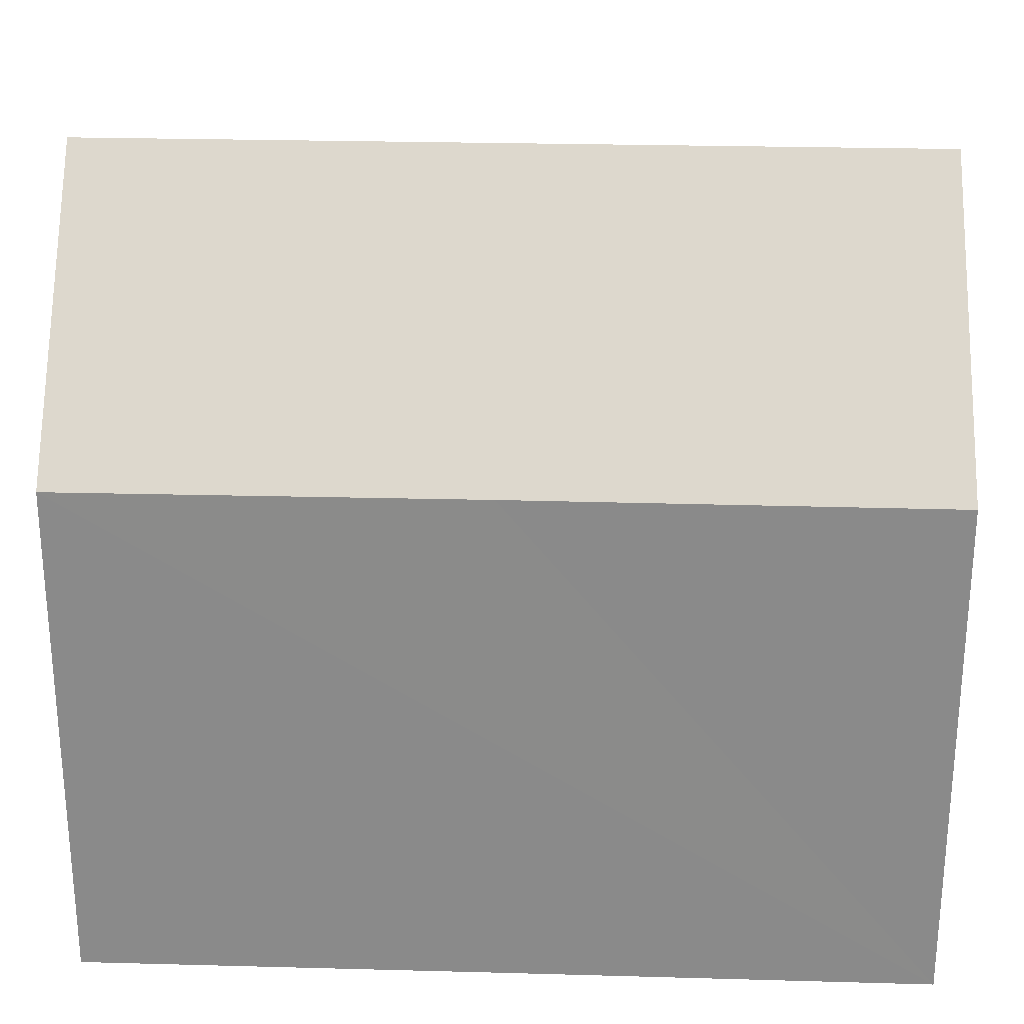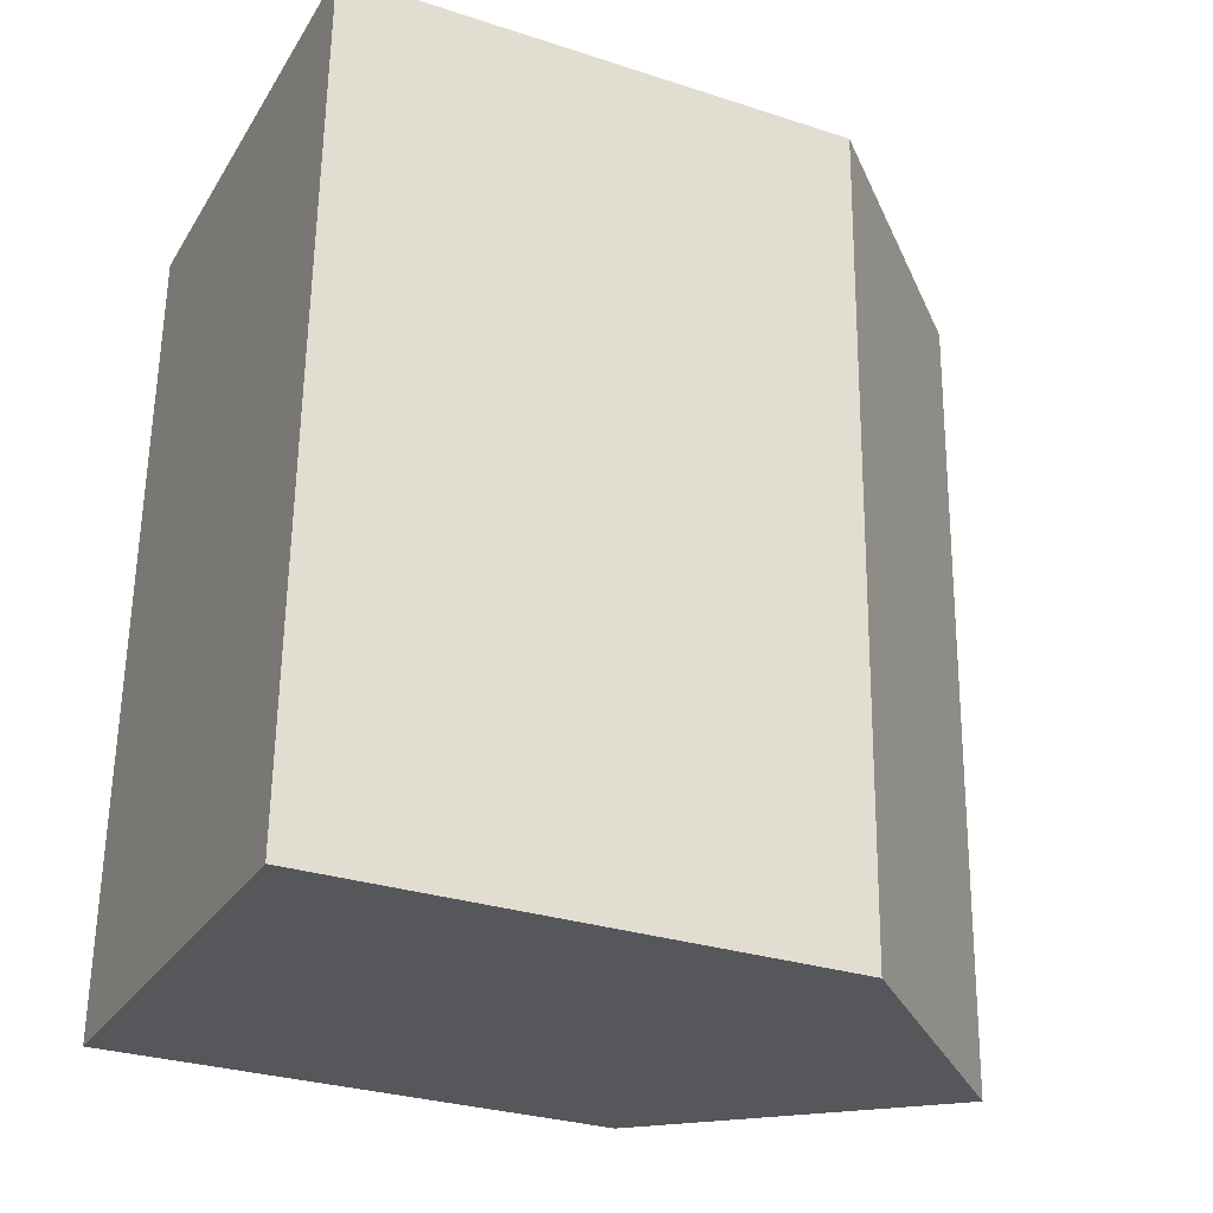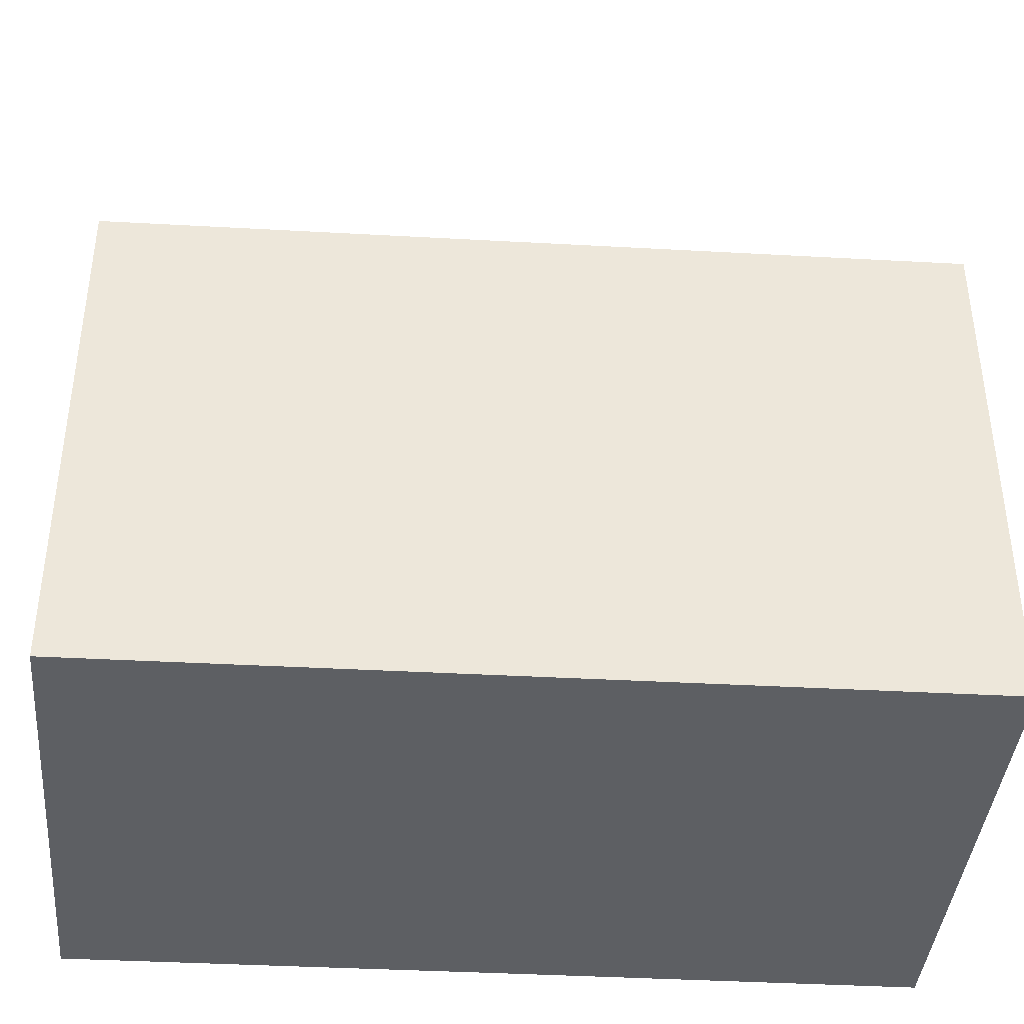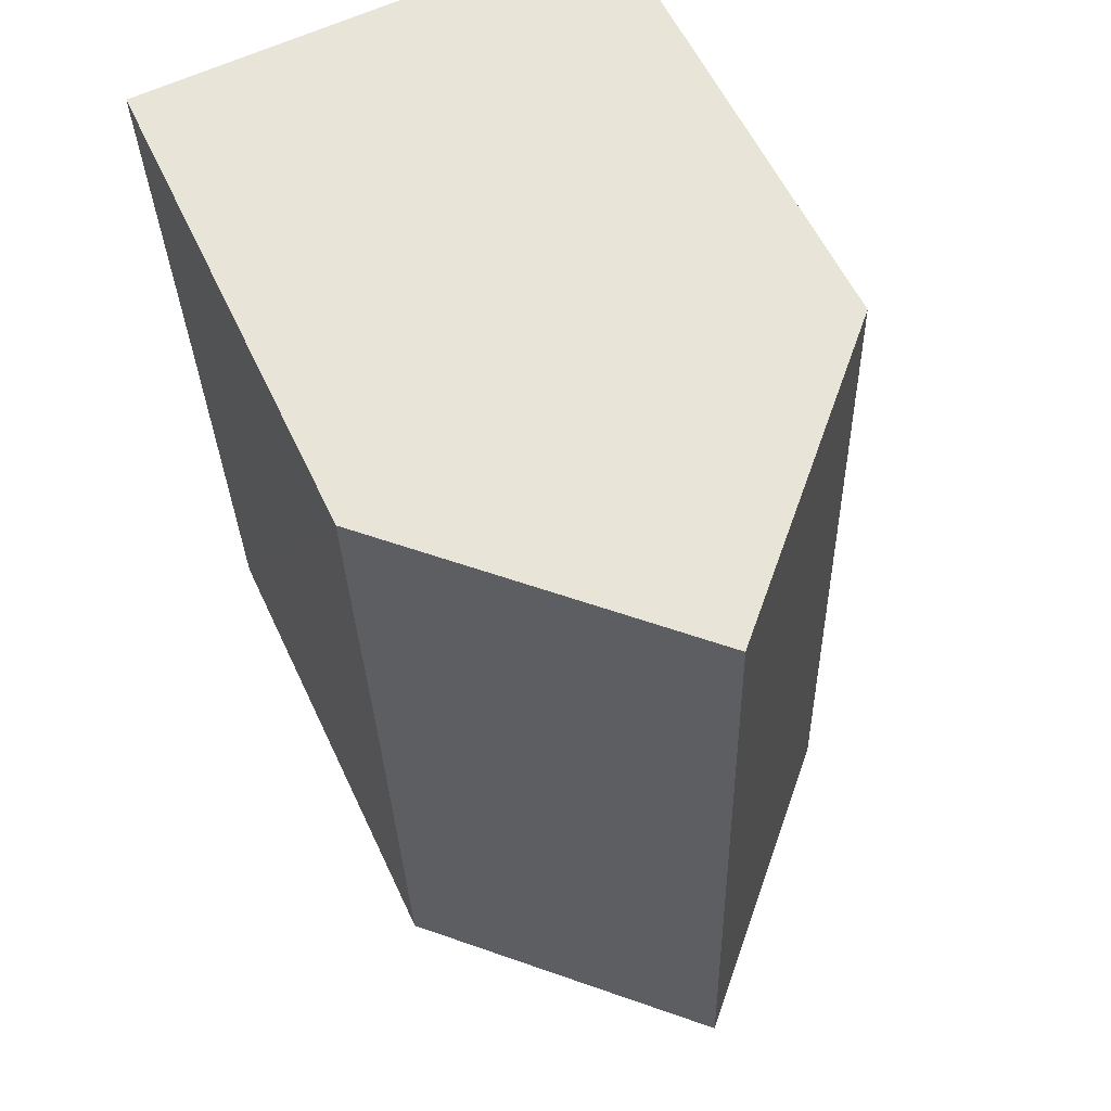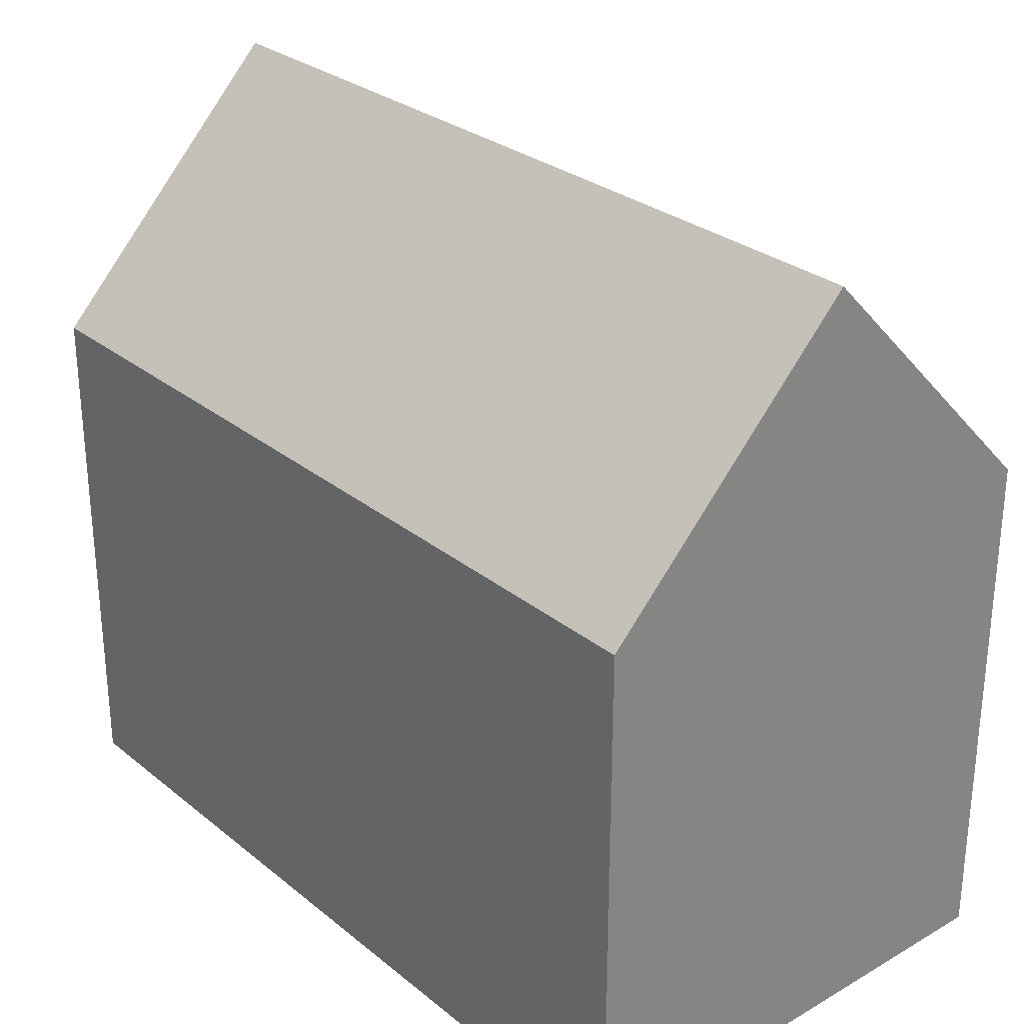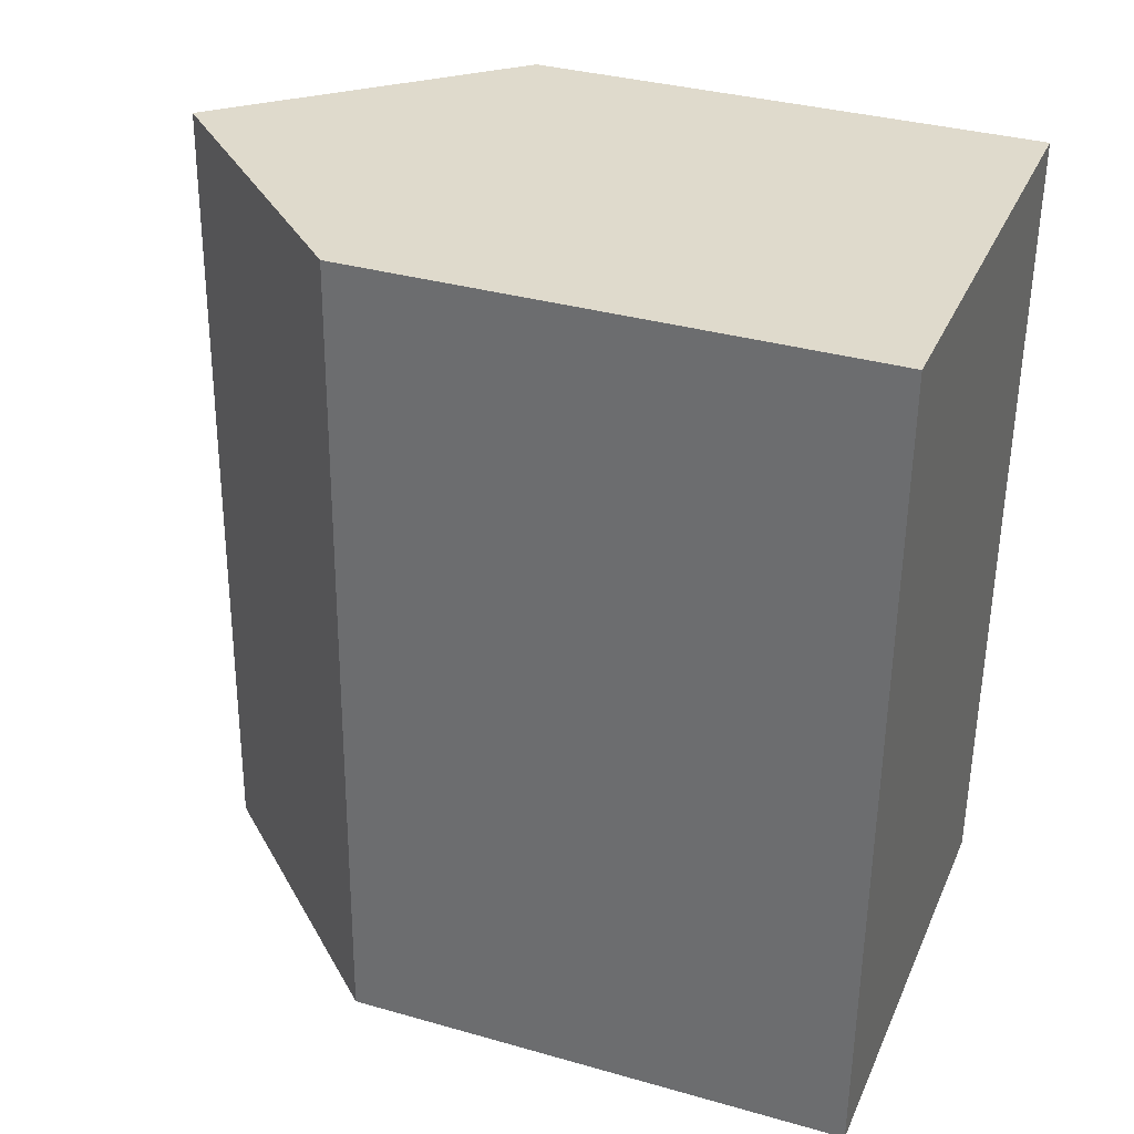
<metadata>
{"format":"obj","ext":"obj","renderer":"f3d","projection":"perspective","resolution":1024,"background":"white","views":[{"elev":26.1,"azim":94.2,"up":"+Y"},{"elev":-29.8,"azim":64.6,"up":"+Z"},{"elev":-40.0,"azim":-92.2,"up":"+Y"},{"elev":57.8,"azim":155.2,"up":"+Z"},{"elev":28.6,"azim":-38.3,"up":"+Y"},{"elev":34.5,"azim":-69.1,"up":"+Z"}]}
</metadata>
<code>
v  10.64 11.93 -0.558
v  11.3 11.55 8.97
v  11.03 11.54 -0.578
v  11.59 11.54 18.17
v  11.17 11.96 18.19
v  5.512 17.18 -0.289
v  6.074 17.18 18.41
v  0 11.54 7.064e-16
v  0.184 11.54 6.085
v  0.555 11.53 18.64
v  11.03 3.539e-17 -0.578
v  10.64 3.417e-17 -0.558
v  0 0 0
v  5.512 1.77e-17 -0.289
v  0.555 -1.142e-15 18.64
v  0.184 -3.726e-16 6.085
v  11.59 -1.113e-15 18.17
v  11.17 -1.114e-15 18.19
v  6.074 -1.127e-15 18.41
v  11.3 -5.493e-16 8.97
g defaultobject
f 1 2 3
f 2 1 4
f 4 1 5
f 5 1 6
f 5 6 7
f 8 7 6
f 7 8 9
f 7 9 10
f 1 8 6
f 8 1 3
f 8 3 11
f 8 11 12
f 8 12 13
f 13 12 14
f 13 9 8
f 9 13 10
f 10 13 15
f 15 13 16
f 10 5 7
f 5 10 15
f 5 15 4
f 4 15 17
f 17 15 18
f 18 15 19
f 2 11 3
f 11 2 4
f 11 4 20
f 20 4 17
f 16 19 15
f 19 16 18
f 18 16 13
f 18 13 17
f 17 13 14
f 17 14 20
f 20 14 11
f 11 14 12

</code>
